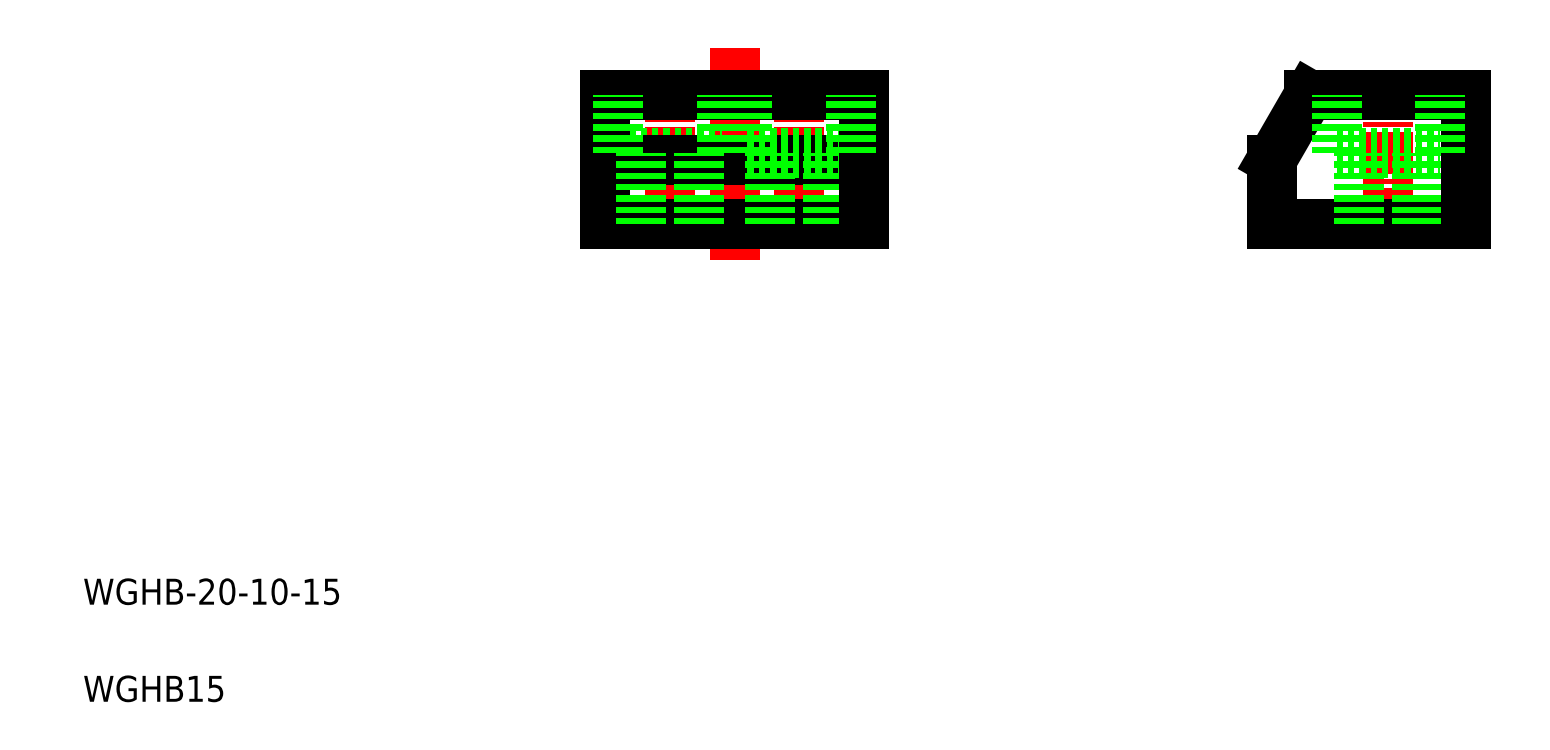
<metadata>
{"format":"dxf","ext":"dxf","renderer":"ezdxf+matplotlib","layout":"modelspace","background":"white","min_lineweight":24,"dpi":150}
</metadata>
<code>
0
SECTION
2
ENTITIES
0
LINE
8
CENTER
10
50.32
20
53.76
30
0
11
50.32
21
40.43
31
0
0
LINE
8
CENTER
10
55.32
20
55.52
30
0
11
55.32
21
38.75
31
0
0
LINE
8
CENTER
10
60.32
20
53.76
30
0
11
60.32
21
40.43
31
0
0
TEXT
8
0
10
5
20
12.5
30
0
40
2
1
WGHB-20-10-15
0
TEXT
8
0
10
5
20
5
30
0
40
2
1
WGHB15
0
LINE
8
0
10
46.32
20
47.37
30
0
11
54.32
21
47.37
31
0
0
LINE
8
0
10
45.32
20
51.87
30
0
11
65.32
21
51.87
31
0
0
LINE
8
0
10
45.32
20
41.87
30
0
11
65.32
21
41.87
31
0
0
LINE
8
0
10
65.32
20
46.87
30
0
11
45.32
21
46.87
31
0
0
LINE
8
0
10
45.32
20
41.87
30
0
11
45.32
21
51.87
31
0
0
LINE
8
0
10
48.07
20
41.87
30
0
11
48.07
21
47.37
31
0
0
LINE
8
0
10
46.32
20
47.37
30
0
11
46.32
21
51.87
31
0
0
LINE
8
0
10
56.32
20
47.37
30
0
11
64.32
21
47.37
31
0
0
LINE
8
0
10
58.07
20
41.87
30
0
11
58.07
21
47.37
31
0
0
LINE
8
0
10
62.57
20
41.87
30
0
11
62.57
21
47.37
31
0
0
LINE
8
0
10
52.57
20
41.87
30
0
11
52.57
21
47.37
31
0
0
LINE
8
0
10
56.32
20
47.37
30
0
11
56.32
21
51.87
31
0
0
LINE
8
0
10
54.32
20
47.37
30
0
11
54.32
21
51.87
31
0
0
LINE
8
0
10
55.32
20
46.87
30
0
11
55.32
21
46.87
31
0
0
LINE
8
0
10
60.32
20
46.87
30
0
11
60.32
21
46.87
31
0
0
LINE
8
0
10
65.32
20
41.87
30
0
11
65.32
21
51.87
31
0
0
LINE
8
0
10
64.32
20
47.37
30
0
11
64.32
21
51.87
31
0
0
LINE
8
CENTER
10
105.8
20
53.4
30
0
11
105.8
21
40.43
31
0
0
LINE
8
0
10
96.82
20
46.87
30
0
11
99.71
21
51.87
31
0
0
LINE
8
0
10
96.82
20
41.87
30
0
11
111.8
21
41.87
31
0
0
LINE
8
0
10
96.82
20
46.87
30
0
11
96.82
21
41.87
31
0
0
LINE
8
0
10
101.8
20
47.37
30
0
11
109.8
21
47.37
31
0
0
LINE
8
0
10
99.71
20
51.87
30
0
11
111.8
21
51.87
31
0
0
LINE
8
0
10
103.6
20
41.87
30
0
11
103.6
21
47.37
31
0
0
LINE
8
0
10
108.1
20
41.87
30
0
11
108.1
21
47.37
31
0
0
LINE
8
0
10
101.8
20
47.37
30
0
11
101.8
21
51.87
31
0
0
LINE
8
0
10
111.8
20
51.87
30
0
11
111.8
21
41.87
31
0
0
LINE
8
0
10
109.8
20
47.37
30
0
11
109.8
21
51.87
31
0
0
ENDSEC
0
EOF

</code>
